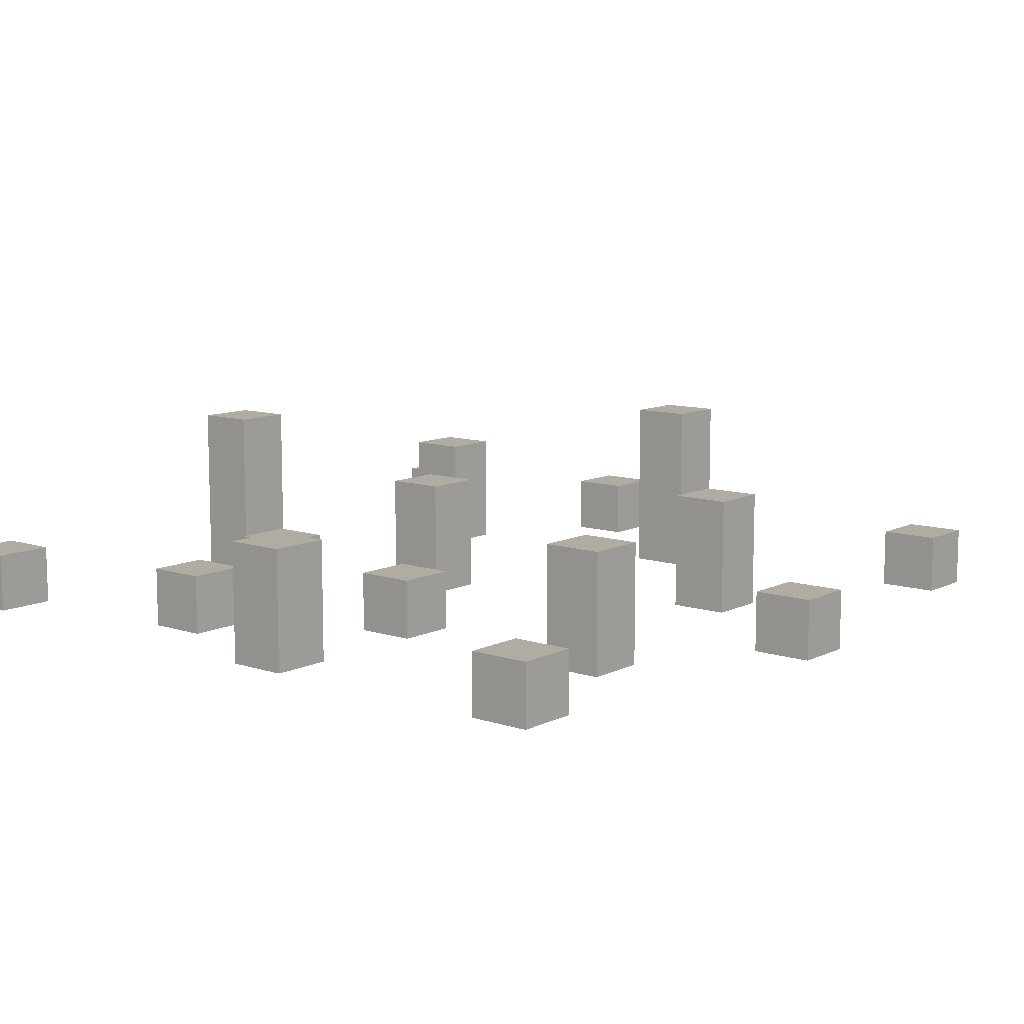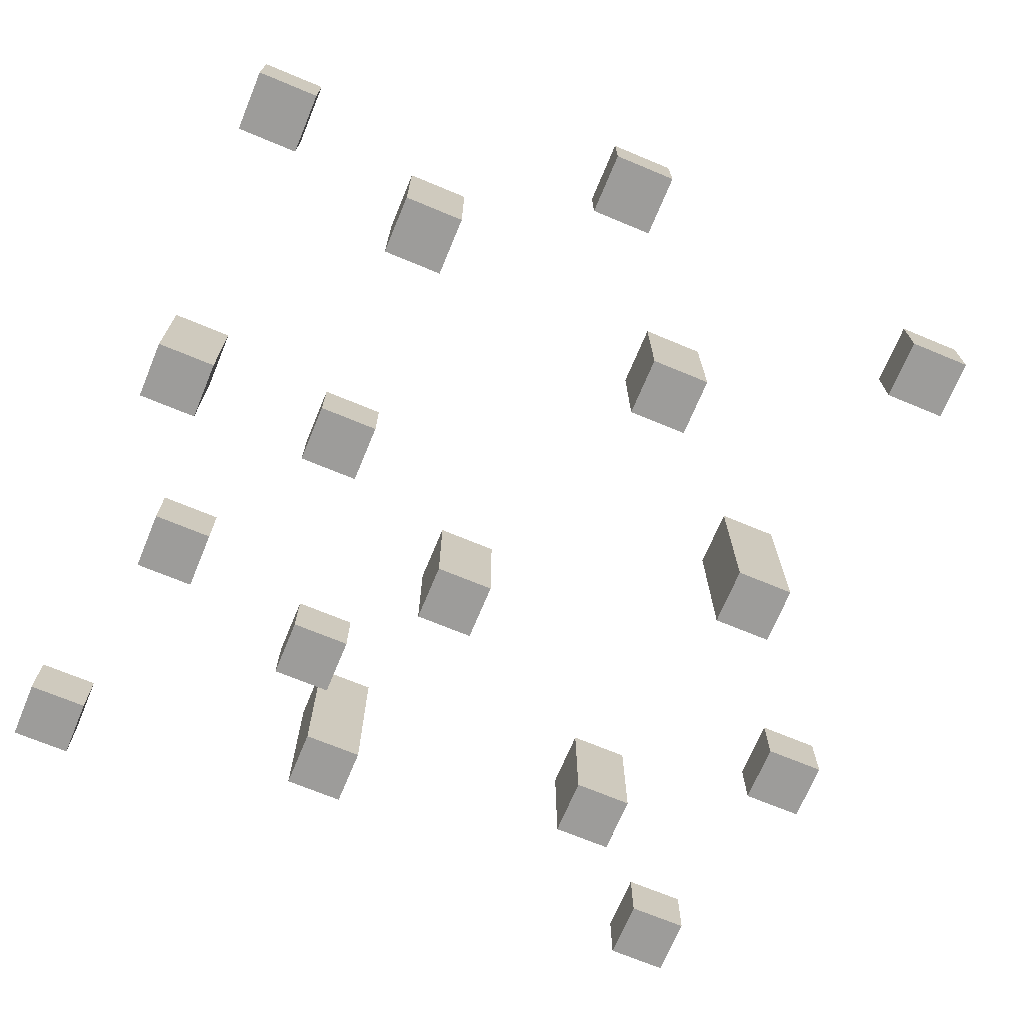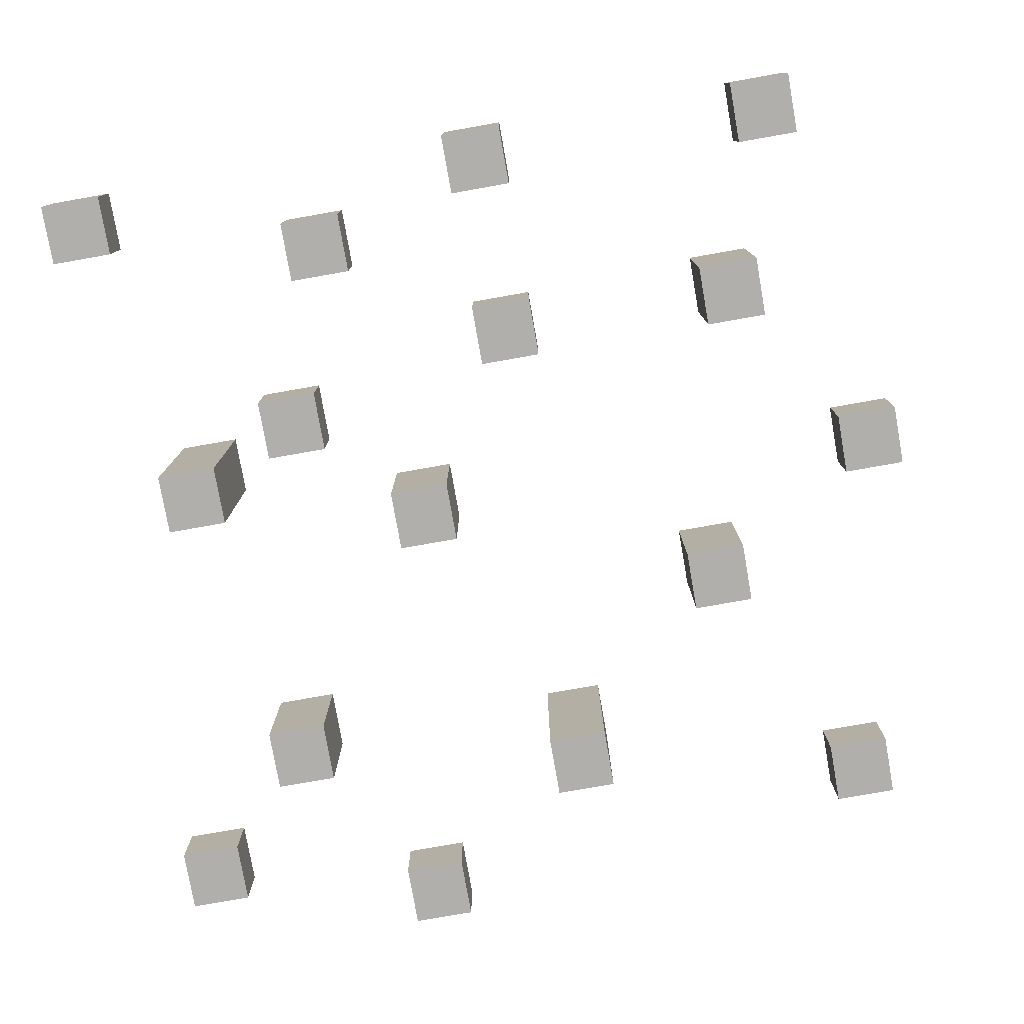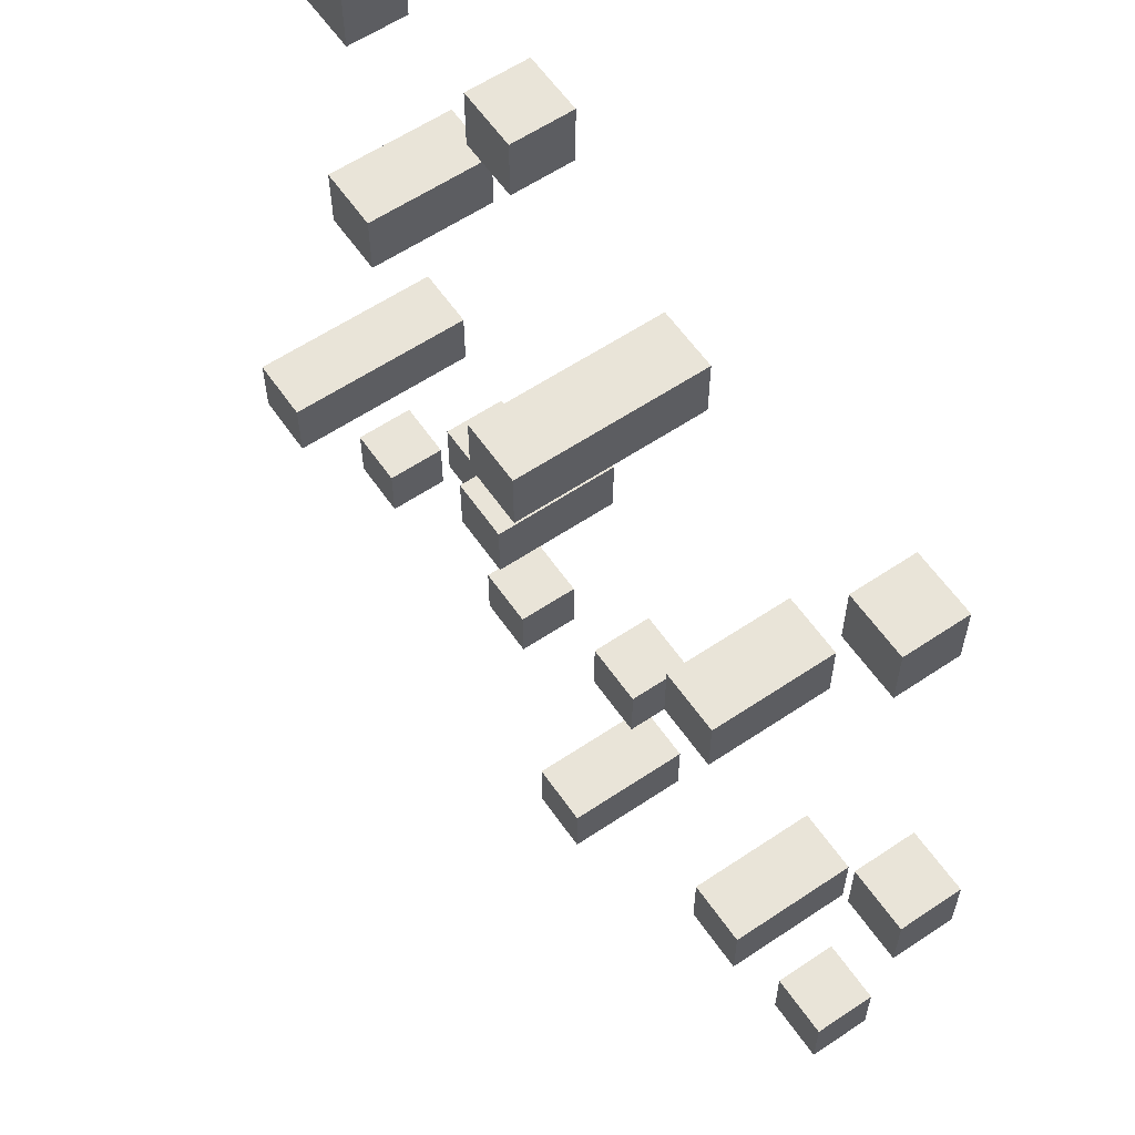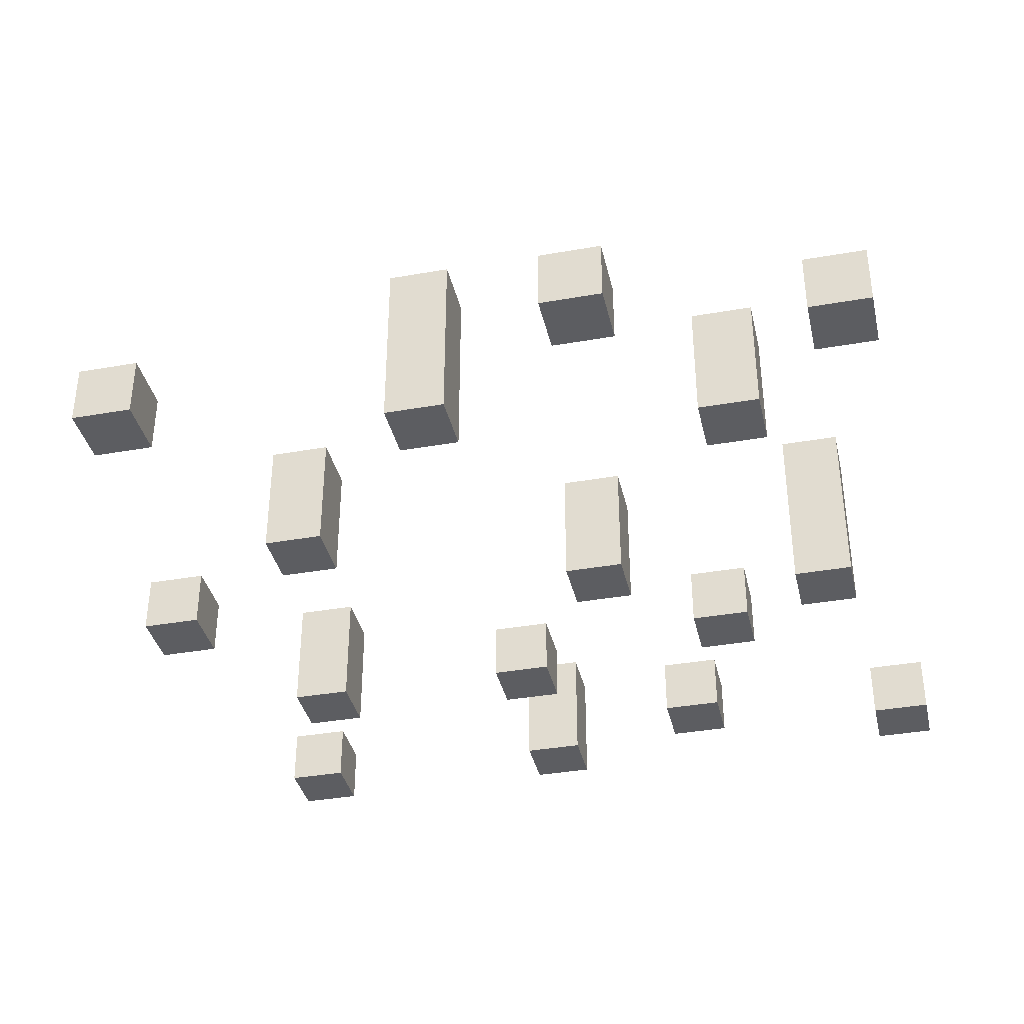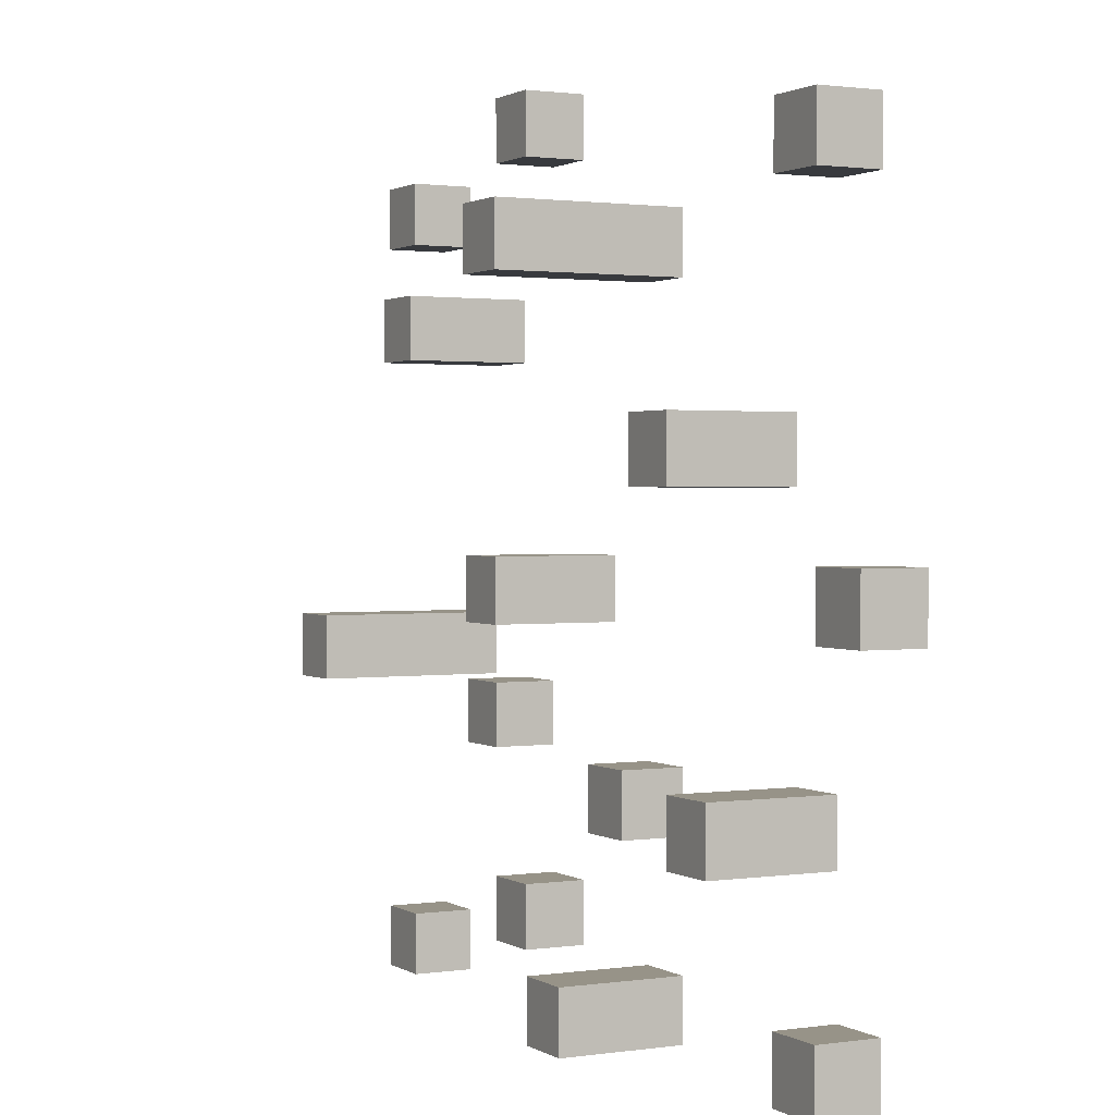
<metadata>
{"format":"obj","ext":"obj","renderer":"f3d","projection":"perspective","resolution":1024,"background":"white","views":[{"elev":10.2,"azim":-140.6,"up":"+Y"},{"elev":-70.3,"azim":-112.6,"up":"+Y"},{"elev":-78.2,"azim":-170.0,"up":"+Y"},{"elev":59.9,"azim":-124.5,"up":"+Z"},{"elev":-37.1,"azim":12.8,"up":"+Y"},{"elev":1.3,"azim":-117.6,"up":"+Z"}]}
</metadata>
<code>
o
v -0.7 0 0
v -0.7 0 -0.1
v -0.7 0.1 0
v -0.7 0.1 -0.1
v -0.6 0 0.6
v -0.6 0 0.5
v -0.6 0 -0.6
v -0.6 0 -0.7
v -0.6 0.1 0.6
v -0.6 0.1 0.5
v -0.6 0.1 -0.6
v -0.6 0.1 -0.7
v -0.5 0 -0.3
v -0.5 0 -0.4
v -0.5 0.2 -0.3
v -0.5 0.2 -0.4
v -0.4 0 0.2
v -0.4 0 0.1
v -0.4 0.2 0.2
v -0.4 0.2 0.1
v -0.1 0 0.5
v -0.1 0 0.4
v -0.1 0 -0.3
v -0.1 0 -0.4
v -0.1 0 -0.6
v -0.1 0 -0.7
v -0.1 0.1 -0.3
v -0.1 0.1 -0.4
v -0.1 0.2 -0.6
v -0.1 0.2 -0.7
v -0.1 0.3 0.5
v -0.1 0.3 0.4
v 0.1 0 0
v 0.1 0 -0.1
v 0.1 0.2 0
v 0.1 0.2 -0.1
v 0.2 0 0.7
v 0.2 0 0.6
v 0.2 0 -0.5
v 0.2 0 -0.6
v 0.2 0.1 0.7
v 0.2 0.1 0.6
v 0.2 0.1 -0.5
v 0.2 0.1 -0.6
v 0.3 0 -0.2
v 0.3 0 -0.3
v 0.3 0.1 -0.2
v 0.3 0.1 -0.3
v 0.4 0 0.4
v 0.4 0 0.3
v 0.4 0.2 0.4
v 0.4 0.2 0.3
v 0.5 0 -0.1
v 0.5 0 -0.2
v 0.5 0.3 -0.1
v 0.5 0.3 -0.2
v 0.6 0 0.6
v 0.6 0 0.5
v 0.6 0 -0.6
v 0.6 0 -0.7
v 0.6 0.1 0.6
v 0.6 0.1 0.5
v 0.6 0.1 -0.6
v 0.6 0.1 -0.7
v -0.6 0 0
v -0.6 0 -0.1
v -0.6 0.1 0
v -0.6 0.1 -0.1
v -0.5 0 0.6
v -0.5 0 0.5
v -0.5 0 -0.6
v -0.5 0 -0.7
v -0.5 0.1 0.6
v -0.5 0.1 0.5
v -0.5 0.1 -0.6
v -0.5 0.1 -0.7
v -0.4 0 -0.3
v -0.4 0 -0.4
v -0.4 0.2 -0.3
v -0.4 0.2 -0.4
v -0.3 0 0.2
v -0.3 0 0.1
v -0.3 0.2 0.2
v -0.3 0.2 0.1
v 0 0 0.5
v 0 0 0.4
v 0 0 -0.3
v 0 0 -0.4
v 0 0 -0.6
v 0 0 -0.7
v 0 0.1 -0.3
v 0 0.1 -0.4
v 0 0.2 -0.6
v 0 0.2 -0.7
v 0 0.3 0.5
v 0 0.3 0.4
v 0.2 0 0
v 0.2 0 -0.1
v 0.2 0.2 0
v 0.2 0.2 -0.1
v 0.3 0 0.7
v 0.3 0 0.6
v 0.3 0 -0.5
v 0.3 0 -0.6
v 0.3 0.1 0.7
v 0.3 0.1 0.6
v 0.3 0.1 -0.5
v 0.3 0.1 -0.6
v 0.4 0 -0.2
v 0.4 0 -0.3
v 0.4 0.1 -0.2
v 0.4 0.1 -0.3
v 0.5 0 0.4
v 0.5 0 0.3
v 0.5 0.2 0.4
v 0.5 0.2 0.3
v 0.6 0 -0.1
v 0.6 0 -0.2
v 0.6 0.3 -0.1
v 0.6 0.3 -0.2
v 0.7 0 0.6
v 0.7 0 0.5
v 0.7 0 -0.6
v 0.7 0 -0.7
v 0.7 0.1 0.6
v 0.7 0.1 0.5
v 0.7 0.1 -0.6
v 0.7 0.1 -0.7
v 0.2 0 0.7
v 0.2 0.1 0.7
v 0.3 0 0.7
v 0.3 0.1 0.7
v -0.6 0 0.6
v -0.6 0.1 0.6
v -0.5 0 0.6
v -0.5 0.1 0.6
v 0.6 0 0.6
v 0.6 0.1 0.6
v 0.7 0 0.6
v 0.7 0.1 0.6
v -0.1 0 0.5
v -0.1 0.3 0.5
v 0 0 0.5
v 0 0.3 0.5
v 0.4 0 0.4
v 0.4 0.2 0.4
v 0.5 0 0.4
v 0.5 0.2 0.4
v -0.4 0 0.2
v -0.4 0.2 0.2
v -0.3 0 0.2
v -0.3 0.2 0.2
v -0.7 0 0
v -0.7 0.1 0
v -0.6 0 0
v -0.6 0.1 0
v 0.1 0 0
v 0.1 0.2 0
v 0.2 0 0
v 0.2 0.2 0
v 0.5 0 -0.1
v 0.5 0.3 -0.1
v 0.6 0 -0.1
v 0.6 0.3 -0.1
v 0.3 0 -0.2
v 0.3 0.1 -0.2
v 0.4 0 -0.2
v 0.4 0.1 -0.2
v -0.5 0 -0.3
v -0.5 0.2 -0.3
v -0.4 0 -0.3
v -0.4 0.2 -0.3
v -0.1 0 -0.3
v -0.1 0.1 -0.3
v 0 0 -0.3
v 0 0.1 -0.3
v 0.2 0 -0.5
v 0.2 0.1 -0.5
v 0.3 0 -0.5
v 0.3 0.1 -0.5
v -0.6 0 -0.6
v -0.6 0.1 -0.6
v -0.5 0 -0.6
v -0.5 0.1 -0.6
v -0.1 0 -0.6
v -0.1 0.2 -0.6
v 0 0 -0.6
v 0 0.2 -0.6
v 0.6 0 -0.6
v 0.6 0.1 -0.6
v 0.7 0 -0.6
v 0.7 0.1 -0.6
v 0.2 0 0.6
v 0.2 0.1 0.6
v 0.3 0 0.6
v 0.3 0.1 0.6
v -0.6 0 0.5
v -0.6 0.1 0.5
v -0.5 0 0.5
v -0.5 0.1 0.5
v 0.6 0 0.5
v 0.6 0.1 0.5
v 0.7 0 0.5
v 0.7 0.1 0.5
v -0.1 0 0.4
v -0.1 0.3 0.4
v 0 0 0.4
v 0 0.3 0.4
v 0.4 0 0.3
v 0.4 0.2 0.3
v 0.5 0 0.3
v 0.5 0.2 0.3
v -0.4 0 0.1
v -0.4 0.2 0.1
v -0.3 0 0.1
v -0.3 0.2 0.1
v -0.7 0 -0.1
v -0.7 0.1 -0.1
v -0.6 0 -0.1
v -0.6 0.1 -0.1
v 0.1 0 -0.1
v 0.1 0.2 -0.1
v 0.2 0 -0.1
v 0.2 0.2 -0.1
v 0.5 0 -0.2
v 0.5 0.3 -0.2
v 0.6 0 -0.2
v 0.6 0.3 -0.2
v 0.3 0 -0.3
v 0.3 0.1 -0.3
v 0.4 0 -0.3
v 0.4 0.1 -0.3
v -0.5 0 -0.4
v -0.5 0.2 -0.4
v -0.4 0 -0.4
v -0.4 0.2 -0.4
v -0.1 0 -0.4
v -0.1 0.1 -0.4
v 0 0 -0.4
v 0 0.1 -0.4
v 0.2 0 -0.6
v 0.2 0.1 -0.6
v 0.3 0 -0.6
v 0.3 0.1 -0.6
v -0.6 0 -0.7
v -0.6 0.1 -0.7
v -0.5 0 -0.7
v -0.5 0.1 -0.7
v -0.1 0 -0.7
v -0.1 0.2 -0.7
v 0 0 -0.7
v 0 0.2 -0.7
v 0.6 0 -0.7
v 0.6 0.1 -0.7
v 0.7 0 -0.7
v 0.7 0.1 -0.7
v 0.2 0 0.7
v 0.3 0 0.7
v -0.6 0 0.6
v -0.5 0 0.6
v 0.2 0 0.6
v 0.3 0 0.6
v 0.6 0 0.6
v 0.7 0 0.6
v -0.6 0 0.5
v -0.5 0 0.5
v -0.1 0 0.5
v 0 0 0.5
v 0.6 0 0.5
v 0.7 0 0.5
v -0.1 0 0.4
v 0 0 0.4
v 0.4 0 0.4
v 0.5 0 0.4
v 0.4 0 0.3
v 0.5 0 0.3
v -0.4 0 0.2
v -0.3 0 0.2
v -0.4 0 0.1
v -0.3 0 0.1
v -0.7 0 0
v -0.6 0 0
v 0.1 0 0
v 0.2 0 0
v -0.7 0 -0.1
v -0.6 0 -0.1
v 0.1 0 -0.1
v 0.2 0 -0.1
v 0.5 0 -0.1
v 0.6 0 -0.1
v 0.3 0 -0.2
v 0.4 0 -0.2
v 0.5 0 -0.2
v 0.6 0 -0.2
v -0.5 0 -0.3
v -0.4 0 -0.3
v -0.1 0 -0.3
v 0 0 -0.3
v 0.3 0 -0.3
v 0.4 0 -0.3
v -0.5 0 -0.4
v -0.4 0 -0.4
v -0.1 0 -0.4
v 0 0 -0.4
v 0.2 0 -0.5
v 0.3 0 -0.5
v -0.6 0 -0.6
v -0.5 0 -0.6
v -0.1 0 -0.6
v 0 0 -0.6
v 0.2 0 -0.6
v 0.3 0 -0.6
v 0.6 0 -0.6
v 0.7 0 -0.6
v -0.6 0 -0.7
v -0.5 0 -0.7
v -0.1 0 -0.7
v 0 0 -0.7
v 0.6 0 -0.7
v 0.7 0 -0.7
v 0.2 0.1 0.7
v 0.3 0.1 0.7
v -0.6 0.1 0.6
v -0.5 0.1 0.6
v 0.2 0.1 0.6
v 0.3 0.1 0.6
v 0.6 0.1 0.6
v 0.7 0.1 0.6
v -0.6 0.1 0.5
v -0.5 0.1 0.5
v 0.6 0.1 0.5
v 0.7 0.1 0.5
v -0.7 0.1 0
v -0.6 0.1 0
v -0.7 0.1 -0.1
v -0.6 0.1 -0.1
v 0.3 0.1 -0.2
v 0.4 0.1 -0.2
v -0.1 0.1 -0.3
v 0 0.1 -0.3
v 0.3 0.1 -0.3
v 0.4 0.1 -0.3
v -0.1 0.1 -0.4
v 0 0.1 -0.4
v 0.2 0.1 -0.5
v 0.3 0.1 -0.5
v -0.6 0.1 -0.6
v -0.5 0.1 -0.6
v 0.2 0.1 -0.6
v 0.3 0.1 -0.6
v 0.6 0.1 -0.6
v 0.7 0.1 -0.6
v -0.6 0.1 -0.7
v -0.5 0.1 -0.7
v 0.6 0.1 -0.7
v 0.7 0.1 -0.7
v 0.4 0.2 0.4
v 0.5 0.2 0.4
v 0.4 0.2 0.3
v 0.5 0.2 0.3
v -0.4 0.2 0.2
v -0.3 0.2 0.2
v -0.4 0.2 0.1
v -0.3 0.2 0.1
v 0.1 0.2 0
v 0.2 0.2 0
v 0.1 0.2 -0.1
v 0.2 0.2 -0.1
v -0.5 0.2 -0.3
v -0.4 0.2 -0.3
v -0.5 0.2 -0.4
v -0.4 0.2 -0.4
v -0.1 0.2 -0.6
v 0 0.2 -0.6
v -0.1 0.2 -0.7
v 0 0.2 -0.7
v -0.1 0.3 0.5
v 0 0.3 0.5
v -0.1 0.3 0.4
v 0 0.3 0.4
v 0.5 0.3 -0.1
v 0.6 0.3 -0.1
v 0.5 0.3 -0.2
v 0.6 0.3 -0.2
f 3 2 1
f 4 2 3
f 9 6 5
f 10 6 9
f 11 8 7
f 12 8 11
f 15 14 13
f 16 14 15
f 19 18 17
f 20 18 19
f 27 24 23
f 28 24 27
f 29 26 25
f 30 26 29
f 31 22 21
f 32 22 31
f 35 34 33
f 36 34 35
f 41 38 37
f 42 38 41
f 43 40 39
f 44 40 43
f 47 46 45
f 48 46 47
f 51 50 49
f 52 50 51
f 55 54 53
f 56 54 55
f 61 58 57
f 62 58 61
f 63 60 59
f 64 60 63
f 65 66 67
f 67 66 68
f 69 70 73
f 73 70 74
f 71 72 75
f 75 72 76
f 77 78 79
f 79 78 80
f 81 82 83
f 83 82 84
f 87 88 91
f 91 88 92
f 89 90 93
f 93 90 94
f 85 86 95
f 95 86 96
f 97 98 99
f 99 98 100
f 101 102 105
f 105 102 106
f 103 104 107
f 107 104 108
f 109 110 111
f 111 110 112
f 113 114 115
f 115 114 116
f 117 118 119
f 119 118 120
f 121 122 125
f 125 122 126
f 123 124 127
f 127 124 128
f 131 130 129
f 132 130 131
f 135 134 133
f 136 134 135
f 139 138 137
f 140 138 139
f 143 142 141
f 144 142 143
f 147 146 145
f 148 146 147
f 151 150 149
f 152 150 151
f 155 154 153
f 156 154 155
f 159 158 157
f 160 158 159
f 163 162 161
f 164 162 163
f 167 166 165
f 168 166 167
f 171 170 169
f 172 170 171
f 175 174 173
f 176 174 175
f 179 178 177
f 180 178 179
f 183 182 181
f 184 182 183
f 187 186 185
f 188 186 187
f 191 190 189
f 192 190 191
f 193 194 195
f 195 194 196
f 197 198 199
f 199 198 200
f 201 202 203
f 203 202 204
f 205 206 207
f 207 206 208
f 209 210 211
f 211 210 212
f 213 214 215
f 215 214 216
f 217 218 219
f 219 218 220
f 221 222 223
f 223 222 224
f 225 226 227
f 227 226 228
f 229 230 231
f 231 230 232
f 233 234 235
f 235 234 236
f 237 238 239
f 239 238 240
f 241 242 243
f 243 242 244
f 245 246 247
f 247 246 248
f 249 250 251
f 251 250 252
f 253 254 255
f 255 254 256
f 261 258 257
f 262 258 261
f 265 260 259
f 266 260 265
f 269 264 263
f 270 264 269
f 271 268 267
f 272 268 271
f 275 274 273
f 276 274 275
f 279 278 277
f 280 278 279
f 285 282 281
f 286 282 285
f 287 284 283
f 288 284 287
f 293 290 289
f 294 290 293
f 299 292 291
f 300 292 299
f 301 296 295
f 302 296 301
f 303 298 297
f 304 298 303
f 311 306 305
f 312 306 311
f 315 308 307
f 316 308 315
f 317 310 309
f 318 310 317
f 319 314 313
f 320 314 319
f 321 322 325
f 325 322 326
f 323 324 329
f 329 324 330
f 327 328 331
f 331 328 332
f 333 334 335
f 335 334 336
f 337 338 341
f 341 338 342
f 339 340 343
f 343 340 344
f 345 346 349
f 349 346 350
f 347 348 353
f 353 348 354
f 351 352 355
f 355 352 356
f 357 358 359
f 359 358 360
f 361 362 363
f 363 362 364
f 365 366 367
f 367 366 368
f 369 370 371
f 371 370 372
f 373 374 375
f 375 374 376
f 377 378 379
f 379 378 380
f 381 382 383
f 383 382 384

</code>
